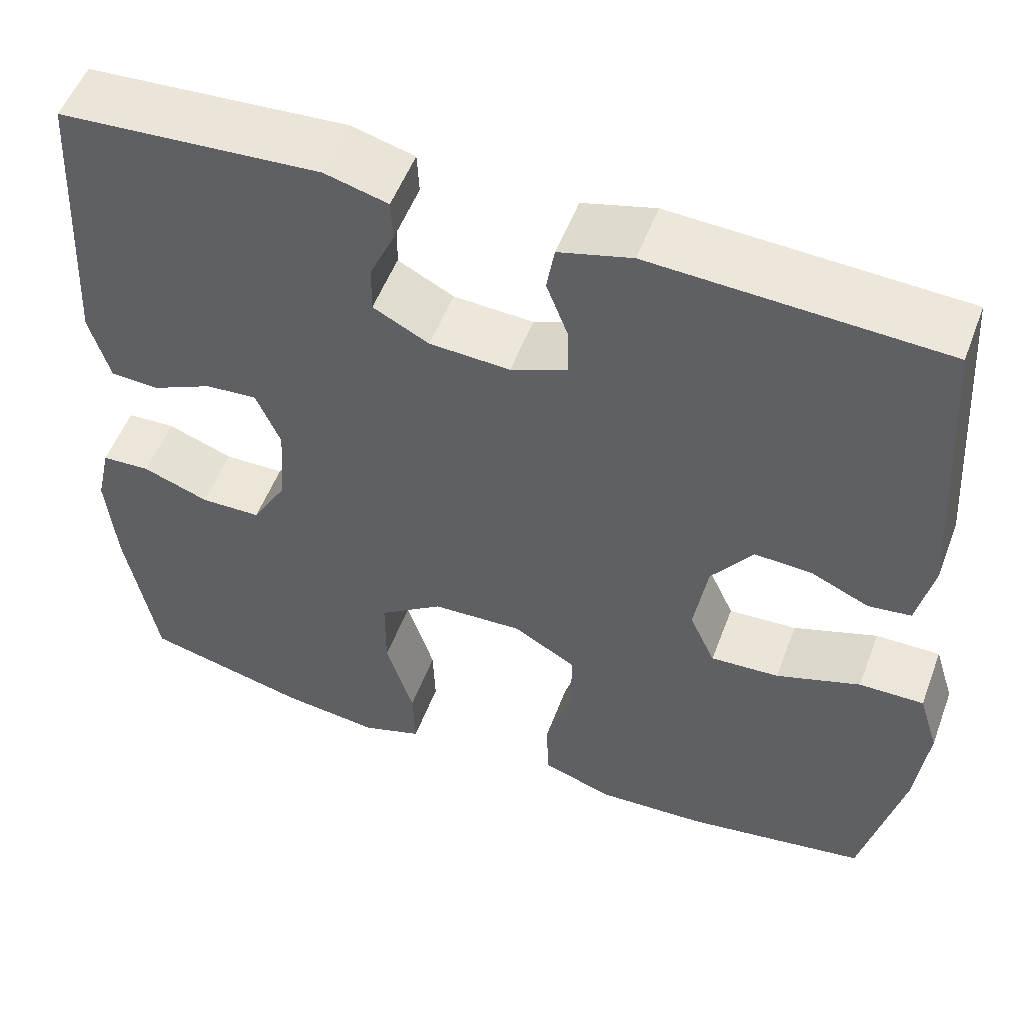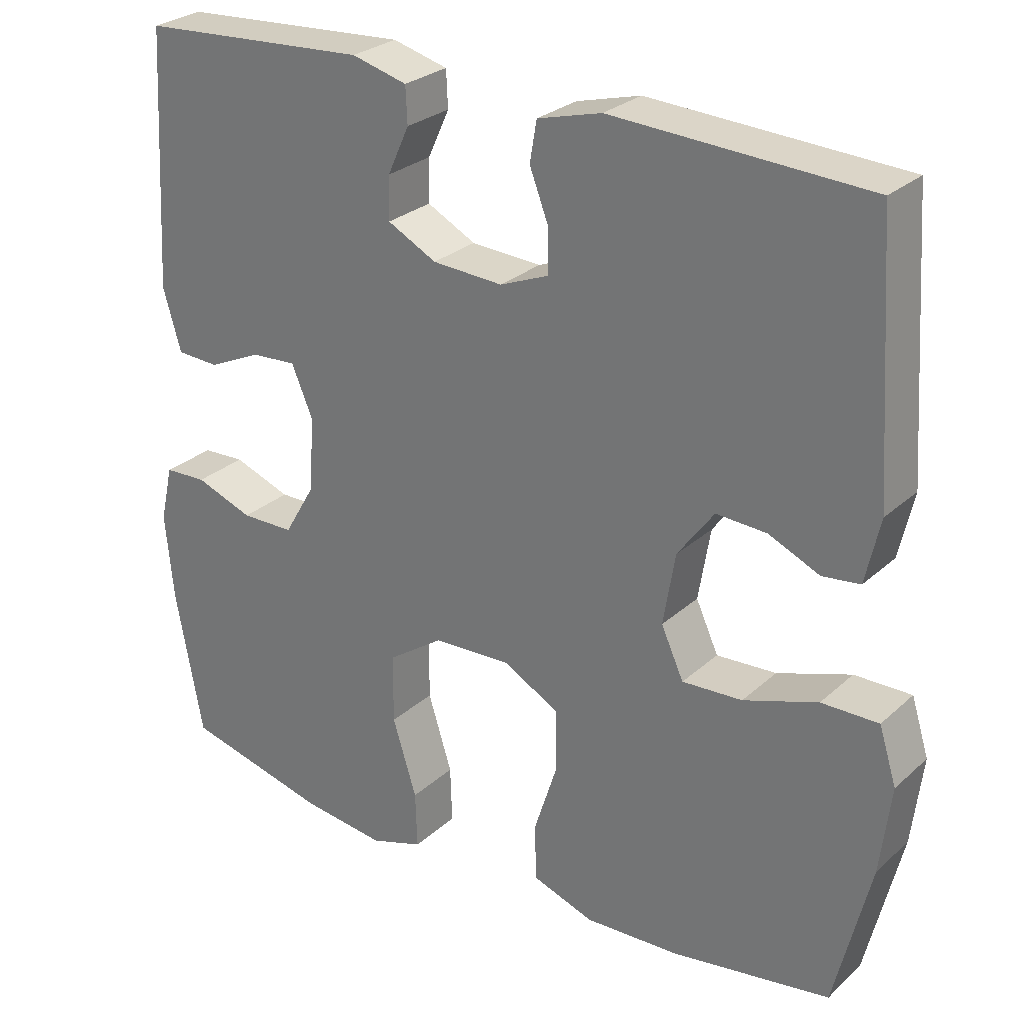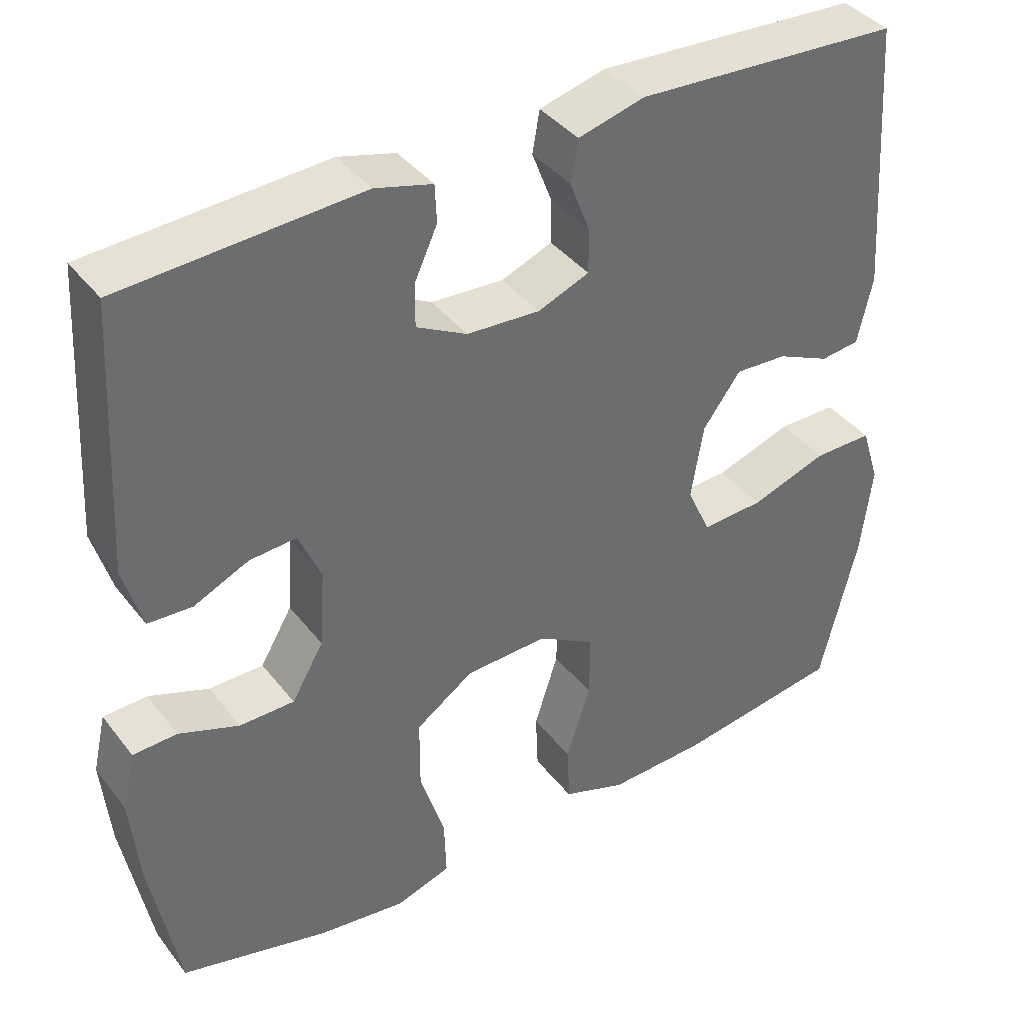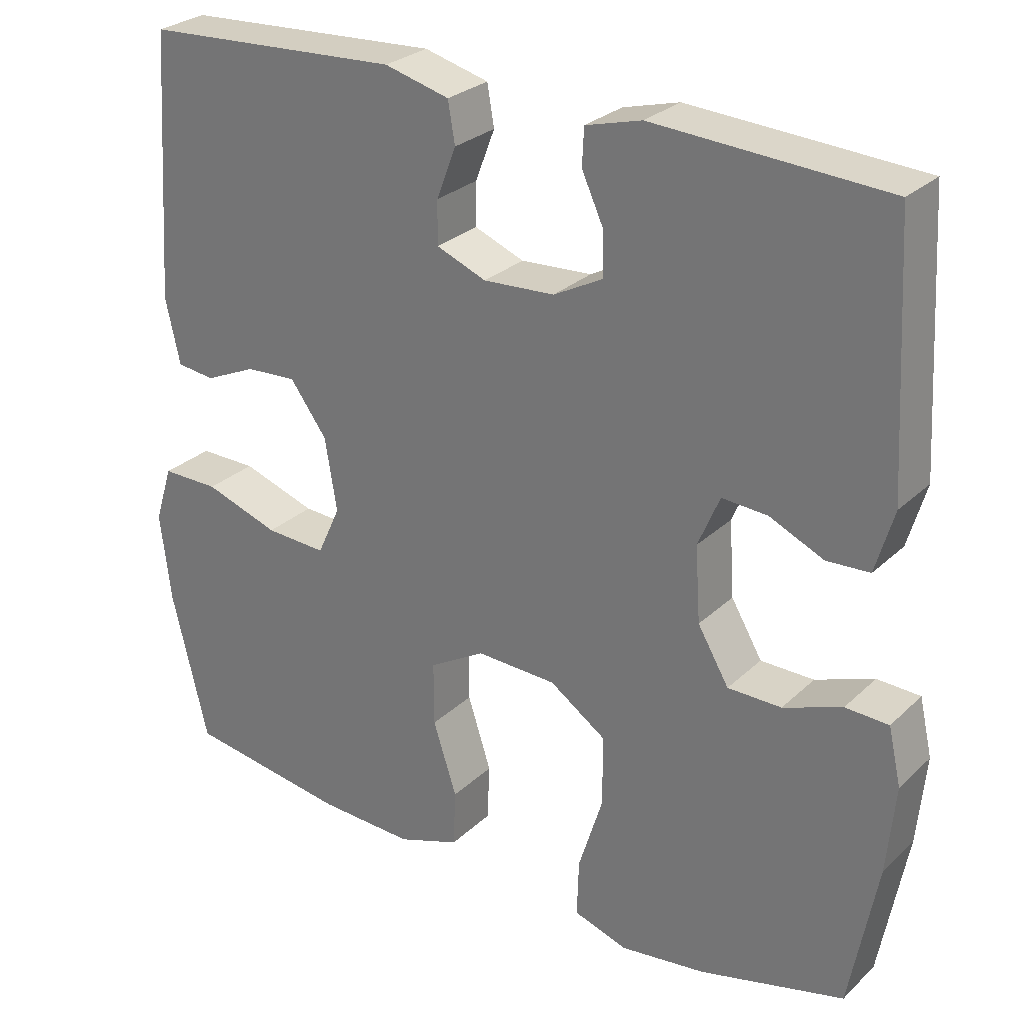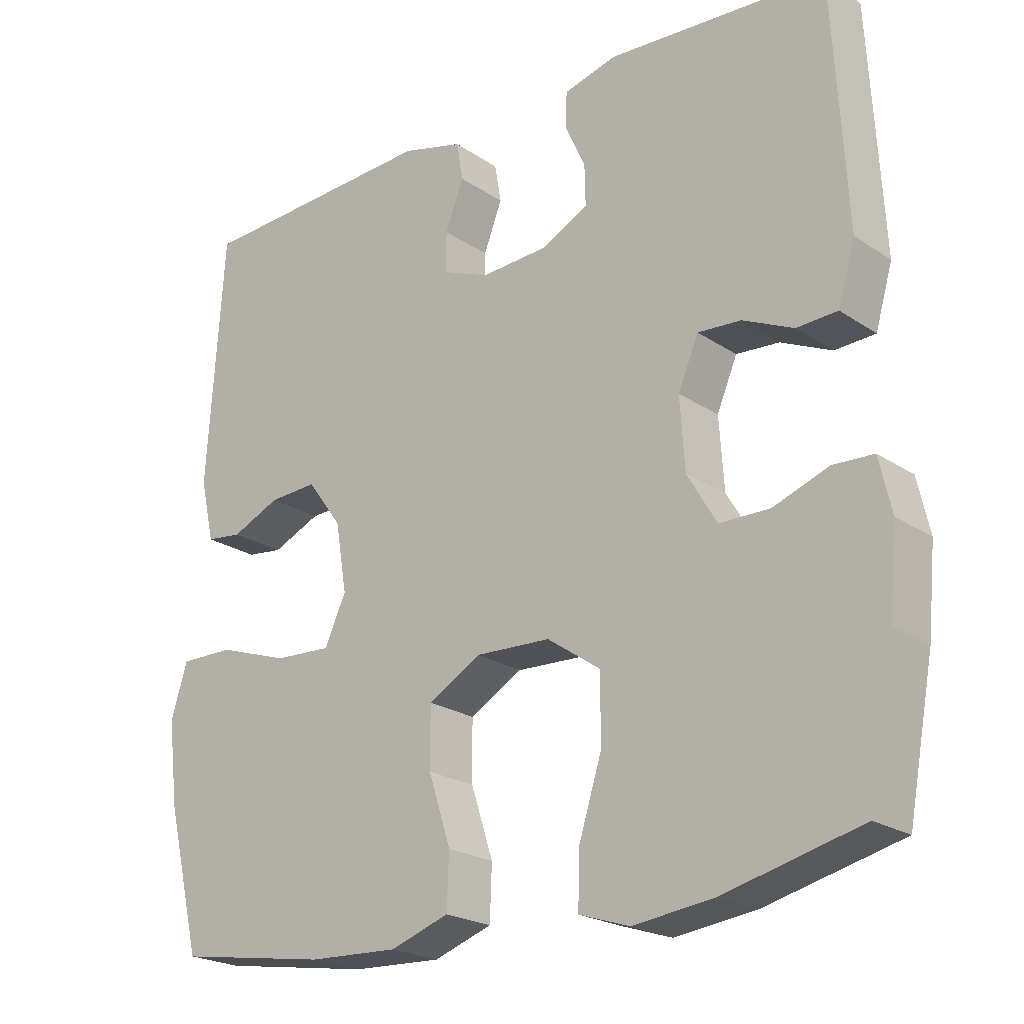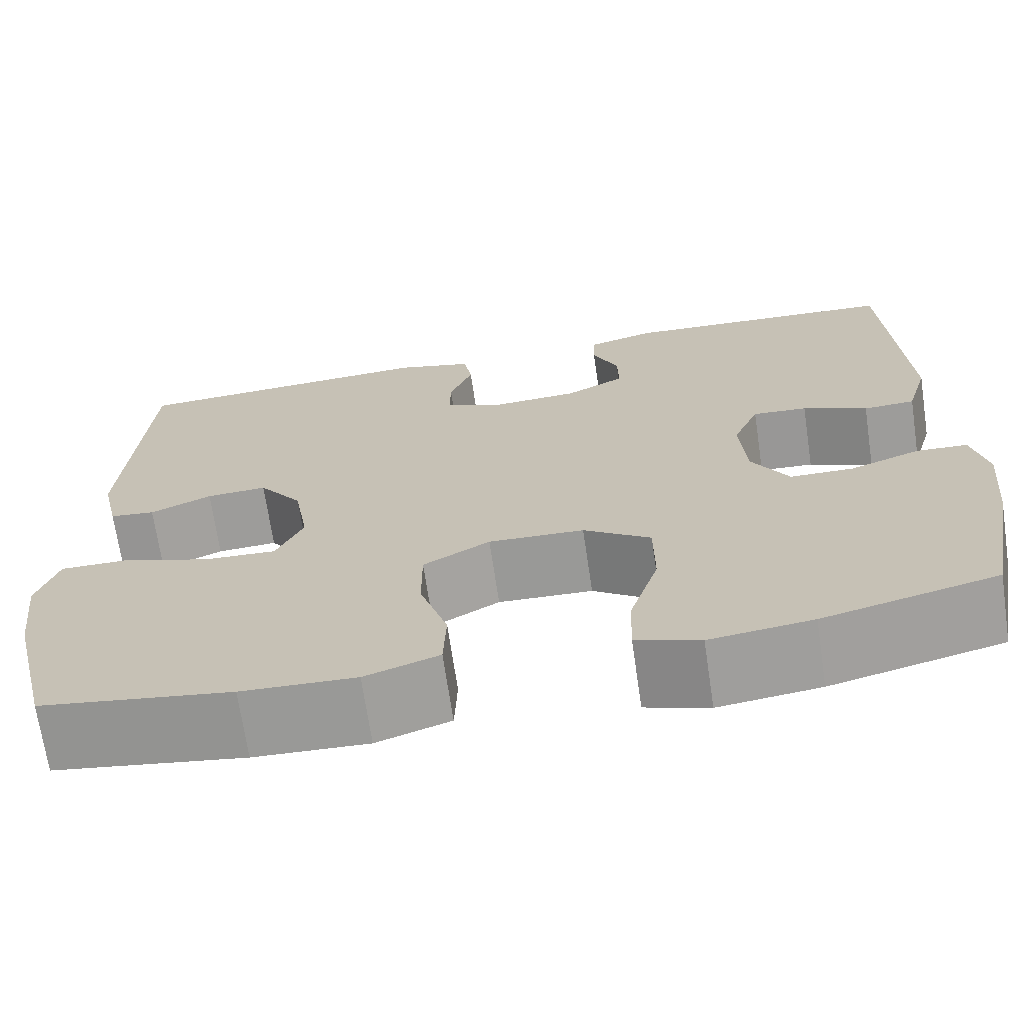
<metadata>
{"format":"obj","ext":"obj","renderer":"f3d","projection":"perspective","resolution":1024,"background":"white","views":[{"elev":52.8,"azim":-159.6,"up":"+Z"},{"elev":27.3,"azim":-143.5,"up":"+Z"},{"elev":39.0,"azim":146.5,"up":"+Z"},{"elev":27.4,"azim":35.5,"up":"+Z"},{"elev":-22.0,"azim":40.7,"up":"+Z"},{"elev":-69.5,"azim":8.4,"up":"+Z"}]}
</metadata>
<code>
o path1654_path1654.001
v -0.2818 0.0375 -0.5259
v -0.1533 0.0375 -0.5314
v -0.07018 0.0375 -0.5027
v -0.06717 0.0375 -0.4268
v -0.09867 0.0375 -0.3289
v -0.09902 0.0375 -0.2439
v -0.02423 0.0375 -0.2007
v 0.08304 0.0375 -0.2052
v 0.1584 0.0375 -0.2572
v 0.1589 0.0375 -0.3508
v 0.1263 0.0375 -0.4546
v 0.1238 0.0375 -0.5316
v 0.1957 0.0375 -0.5551
v 0.3104 0.0375 -0.5408
v 0.5045 0.0375 -0.4926
v 0.5414 0.0375 -0.2946
v 0.5526 0.0375 -0.1764
v 0.5355 0.0375 -0.1002
v 0.4778 0.0375 -0.09765
v 0.3994 0.0375 -0.1264
v 0.3277 0.0375 -0.1256
v 0.2859 0.0375 -0.05437
v 0.2792 0.0375 0.04608
v 0.3082 0.0375 0.1144
v 0.3694 0.0375 0.1101
v 0.4416 0.0375 0.07708
v 0.4992 0.0375 0.07995
v 0.5236 0.0375 0.1635
v 0.5045 0.0375 0.5093
v 0.1934 0.0375 0.5287
v 0.1184 0.0375 0.5088
v 0.1162 0.0375 0.4595
v 0.1453 0.0375 0.3956
v 0.1466 0.0375 0.3376
v 0.08017 0.0375 0.3029
v -0.01546 0.0375 0.2976
v -0.0822 0.0375 0.3244
v -0.08186 0.0375 0.3817
v -0.05576 0.0375 0.4499
v -0.06507 0.0375 0.5044
v -0.1519 0.0375 0.5274
v -0.4972 0.0375 0.5093
v -0.5208 0.0375 0.1545
v -0.5012 0.0375 0.06703
v -0.4503 0.0375 0.06084
v -0.3813 0.0375 0.09169
v -0.3131 0.0375 0.09534
v -0.2638 0.0375 0.02842
v -0.2477 0.0375 -0.0689
v -0.2782 0.0375 -0.1356
v -0.3597 0.0375 -0.1311
v -0.4597 0.0375 -0.09733
v -0.5366 0.0375 -0.0966
v -0.5602 0.0375 -0.1723
v -0.5458 0.0375 -0.2916
v -0.4972 0.0375 -0.4926
v -0.2818 -0.0375 -0.5259
v -0.1533 -0.0375 -0.5314
v -0.07018 -0.0375 -0.5027
v -0.06717 -0.0375 -0.4268
v -0.09867 -0.0375 -0.3289
v -0.09902 -0.0375 -0.2439
v -0.02423 -0.0375 -0.2007
v 0.08304 -0.0375 -0.2052
v 0.1584 -0.0375 -0.2572
v 0.1589 -0.0375 -0.3508
v 0.1263 -0.0375 -0.4546
v 0.1238 -0.0375 -0.5316
v 0.1957 -0.0375 -0.5551
v 0.3104 -0.0375 -0.5408
v 0.5045 -0.0375 -0.4926
v 0.5414 -0.0375 -0.2946
v 0.5526 -0.0375 -0.1764
v 0.5355 -0.0375 -0.1002
v 0.4778 -0.0375 -0.09765
v 0.3994 -0.0375 -0.1264
v 0.3277 -0.0375 -0.1256
v 0.2859 -0.0375 -0.05437
v 0.2792 -0.0375 0.04608
v 0.3082 -0.0375 0.1144
v 0.3694 -0.0375 0.1101
v 0.4416 -0.0375 0.07708
v 0.4992 -0.0375 0.07995
v 0.5236 -0.0375 0.1635
v 0.5045 -0.0375 0.5093
v 0.1934 -0.0375 0.5287
v 0.1184 -0.0375 0.5088
v 0.1162 -0.0375 0.4595
v 0.1453 -0.0375 0.3956
v 0.1466 -0.0375 0.3376
v 0.08017 -0.0375 0.3029
v -0.01546 -0.0375 0.2976
v -0.0822 -0.0375 0.3244
v -0.08186 -0.0375 0.3817
v -0.05576 -0.0375 0.4499
v -0.06507 -0.0375 0.5044
v -0.1519 -0.0375 0.5274
v -0.4972 -0.0375 0.5093
v -0.5208 -0.0375 0.1545
v -0.5012 -0.0375 0.06703
v -0.4503 -0.0375 0.06084
v -0.3813 -0.0375 0.09169
v -0.3131 -0.0375 0.09534
v -0.2638 -0.0375 0.02842
v -0.2477 -0.0375 -0.0689
v -0.2782 -0.0375 -0.1356
v -0.3597 -0.0375 -0.1311
v -0.4597 -0.0375 -0.09733
v -0.5366 -0.0375 -0.0966
v -0.5602 -0.0375 -0.1723
v -0.5458 -0.0375 -0.2916
v -0.4972 -0.0375 -0.4926
v 0.5414 0.0375 -0.2946
v 0.5526 0.0375 -0.1764
v 0.5355 0.0375 -0.1002
v 0.5355 0.0375 -0.1002
v 0.4778 0.0375 -0.09765
v 0.4992 0.0375 0.07995
v 0.4992 0.0375 0.07995
v 0.5236 0.0375 0.1635
v 0.5045 0.0375 -0.4926
v 0.5045 0.0375 -0.4926
v 0.5045 0.0375 0.5093
v 0.5045 0.0375 0.5093
v 0.4416 0.0375 0.07708
v 0.3994 0.0375 -0.1264
v 0.3694 0.0375 0.1101
v 0.3104 0.0375 -0.5408
v 0.3277 0.0375 -0.1256
v 0.3082 0.0375 0.1144
v 0.3082 0.0375 0.1144
v 0.2859 0.0375 -0.05437
v 0.1957 0.0375 -0.5551
v 0.1934 0.0375 0.5287
v 0.2792 0.0375 0.04608
v 0.1238 0.0375 -0.5316
v 0.1238 0.0375 -0.5316
v 0.1584 0.0375 -0.2572
v 0.1589 0.0375 -0.3508
v 0.1453 0.0375 0.3956
v 0.1466 0.0375 0.3376
v 0.1466 0.0375 0.3376
v 0.1184 0.0375 0.5088
v 0.1184 0.0375 0.5088
v 0.1263 0.0375 -0.4546
v 0.08304 0.0375 -0.2052
v 0.08017 0.0375 0.3029
v 0.1162 0.0375 0.4595
v -0.02423 0.0375 -0.2007
v -0.01546 0.0375 0.2976
v -0.0822 0.0375 0.3244
v -0.0822 0.0375 0.3244
v -0.09902 0.0375 -0.2439
v -0.09902 0.0375 -0.2439
v -0.08186 0.0375 0.3817
v -0.05576 0.0375 0.4499
v -0.06507 0.0375 0.5044
v -0.06507 0.0375 0.5044
v -0.1519 0.0375 0.5274
v -0.07018 0.0375 -0.5027
v -0.07018 0.0375 -0.5027
v -0.06717 0.0375 -0.4268
v -0.09867 0.0375 -0.3289
v -0.1533 0.0375 -0.5314
v -0.2818 0.0375 -0.5259
v -0.2477 0.0375 -0.0689
v -0.2782 0.0375 -0.1356
v -0.2782 0.0375 -0.1356
v -0.2638 0.0375 0.02842
v -0.3131 0.0375 0.09534
v -0.3597 0.0375 -0.1311
v -0.3813 0.0375 0.09169
v -0.4597 0.0375 -0.09733
v -0.4503 0.0375 0.06084
v -0.5012 0.0375 0.06703
v -0.5012 0.0375 0.06703
v -0.5366 0.0375 -0.0966
v -0.5366 0.0375 -0.0966
v -0.4972 0.0375 -0.4926
v -0.4972 0.0375 -0.4926
v -0.4972 0.0375 0.5093
v -0.4972 0.0375 0.5093
v -0.5208 0.0375 0.1545
v -0.5458 0.0375 -0.2916
v -0.5602 0.0375 -0.1723
v 0.5414 -0.0375 -0.2946
v 0.5526 -0.0375 -0.1764
v 0.5355 -0.0375 -0.1002
v 0.5355 -0.0375 -0.1002
v 0.4778 -0.0375 -0.09765
v 0.4992 -0.0375 0.07995
v 0.4992 -0.0375 0.07995
v 0.5236 -0.0375 0.1635
v 0.5045 -0.0375 -0.4926
v 0.5045 -0.0375 -0.4926
v 0.5045 -0.0375 0.5093
v 0.5045 -0.0375 0.5093
v 0.4416 -0.0375 0.07708
v 0.3994 -0.0375 -0.1264
v 0.3694 -0.0375 0.1101
v 0.3104 -0.0375 -0.5408
v 0.3277 -0.0375 -0.1256
v 0.3082 -0.0375 0.1144
v 0.3082 -0.0375 0.1144
v 0.2859 -0.0375 -0.05437
v 0.1957 -0.0375 -0.5551
v 0.1934 -0.0375 0.5287
v 0.2792 -0.0375 0.04608
v 0.1238 -0.0375 -0.5316
v 0.1238 -0.0375 -0.5316
v 0.1584 -0.0375 -0.2572
v 0.1589 -0.0375 -0.3508
v 0.1453 -0.0375 0.3956
v 0.1466 -0.0375 0.3376
v 0.1466 -0.0375 0.3376
v 0.1184 -0.0375 0.5088
v 0.1184 -0.0375 0.5088
v 0.1263 -0.0375 -0.4546
v 0.08304 -0.0375 -0.2052
v 0.08017 -0.0375 0.3029
v 0.1162 -0.0375 0.4595
v -0.02423 -0.0375 -0.2007
v -0.01546 -0.0375 0.2976
v -0.0822 -0.0375 0.3244
v -0.0822 -0.0375 0.3244
v -0.09902 -0.0375 -0.2439
v -0.09902 -0.0375 -0.2439
v -0.08186 -0.0375 0.3817
v -0.05576 -0.0375 0.4499
v -0.06507 -0.0375 0.5044
v -0.06507 -0.0375 0.5044
v -0.1519 -0.0375 0.5274
v -0.07018 -0.0375 -0.5027
v -0.07018 -0.0375 -0.5027
v -0.06717 -0.0375 -0.4268
v -0.09867 -0.0375 -0.3289
v -0.1533 -0.0375 -0.5314
v -0.2818 -0.0375 -0.5259
v -0.2477 -0.0375 -0.0689
v -0.2782 -0.0375 -0.1356
v -0.2782 -0.0375 -0.1356
v -0.2638 -0.0375 0.02842
v -0.3131 -0.0375 0.09534
v -0.3597 -0.0375 -0.1311
v -0.3813 -0.0375 0.09169
v -0.4597 -0.0375 -0.09733
v -0.4503 -0.0375 0.06084
v -0.5012 -0.0375 0.06703
v -0.5012 -0.0375 0.06703
v -0.5366 -0.0375 -0.0966
v -0.5366 -0.0375 -0.0966
v -0.4972 -0.0375 -0.4926
v -0.4972 -0.0375 -0.4926
v -0.4972 -0.0375 0.5093
v -0.4972 -0.0375 0.5093
v -0.5208 -0.0375 0.1545
v -0.5458 -0.0375 -0.2916
v -0.5602 -0.0375 -0.1723
f 229 232 228
f 202 211 212
f 200 198 193
f 240 238 236
f 237 236 238
f 239 222 242
f 205 211 202
f 201 218 206
f 245 243 254
f 244 238 240
f 238 257 252
f 206 218 209
f 202 212 186
f 196 200 193
f 186 201 194
f 244 257 238
f 223 222 208
f 240 226 239
f 219 211 205
f 207 213 196
f 212 201 186
f 190 187 188
f 216 221 207
f 236 237 235
f 242 224 243
f 187 199 186
f 222 239 226
f 240 236 226
f 203 220 208
f 218 201 212
f 247 256 248
f 186 199 202
f 224 242 223
f 232 254 228
f 208 219 205
f 208 222 219
f 250 258 246
f 235 237 233
f 230 232 229
f 254 243 224
f 246 257 244
f 214 220 203
f 196 214 200
f 223 242 222
f 256 245 254
f 228 254 224
f 245 256 247
f 200 214 203
f 213 214 196
f 258 257 246
f 193 198 191
f 199 187 190
f 220 223 208
f 221 213 207
f 16 17 73 72
f 17 116 189 73
f 18 19 75 74
f 119 28 84 192
f 122 16 72 195
f 28 124 197 84
f 26 27 83 82
f 19 20 76 75
f 25 26 82 81
f 14 15 71 70
f 20 21 77 76
f 131 25 81 204
f 21 22 78 77
f 13 14 70 69
f 29 30 86 85
f 23 24 80 79
f 22 23 79 78
f 137 13 69 210
f 9 10 66 65
f 33 142 215 89
f 30 144 217 86
f 11 12 68 67
f 10 11 67 66
f 8 9 65 64
f 34 35 91 90
f 32 33 89 88
f 31 32 88 87
f 7 8 64 63
f 35 36 92 91
f 36 152 225 92
f 154 7 63 227
f 38 39 95 94
f 39 158 231 95
f 40 41 97 96
f 161 4 60 234
f 4 5 61 60
f 2 3 59 58
f 37 38 94 93
f 5 6 62 61
f 1 2 58 57
f 49 168 241 105
f 48 49 105 104
f 47 48 104 103
f 50 51 107 106
f 46 47 103 102
f 51 52 108 107
f 45 46 102 101
f 176 45 101 249
f 52 178 251 108
f 180 1 57 253
f 41 182 255 97
f 43 44 100 99
f 42 43 99 98
f 55 56 112 111
f 54 55 111 110
f 53 54 110 109
f 156 155 159
f 129 139 138
f 127 120 125
f 167 163 165
f 164 165 163
f 166 169 149
f 132 129 138
f 128 133 145
f 172 181 170
f 171 167 165
f 165 179 184
f 133 136 145
f 129 113 139
f 123 120 127
f 113 121 128
f 171 165 184
f 150 135 149
f 167 166 153
f 146 132 138
f 134 123 140
f 139 113 128
f 117 115 114
f 143 134 148
f 163 162 164
f 169 170 151
f 114 113 126
f 149 153 166
f 167 153 163
f 130 135 147
f 145 139 128
f 174 175 183
f 113 129 126
f 151 150 169
f 159 155 181
f 135 132 146
f 135 146 149
f 177 173 185
f 162 160 164
f 157 156 159
f 181 151 170
f 173 171 184
f 141 130 147
f 123 127 141
f 150 149 169
f 183 181 172
f 155 151 181
f 172 174 183
f 127 130 141
f 140 123 141
f 185 173 184
f 120 118 125
f 126 117 114
f 147 135 150
f 148 134 140

</code>
